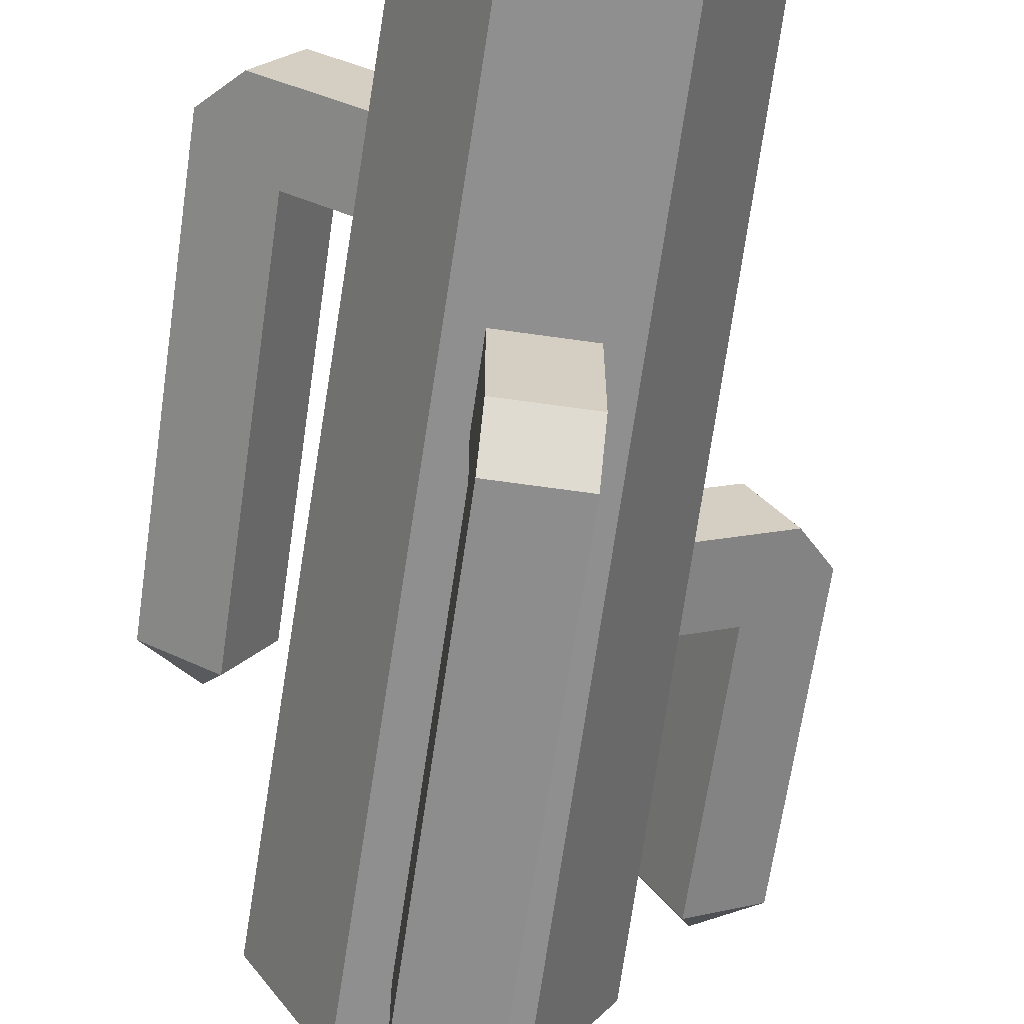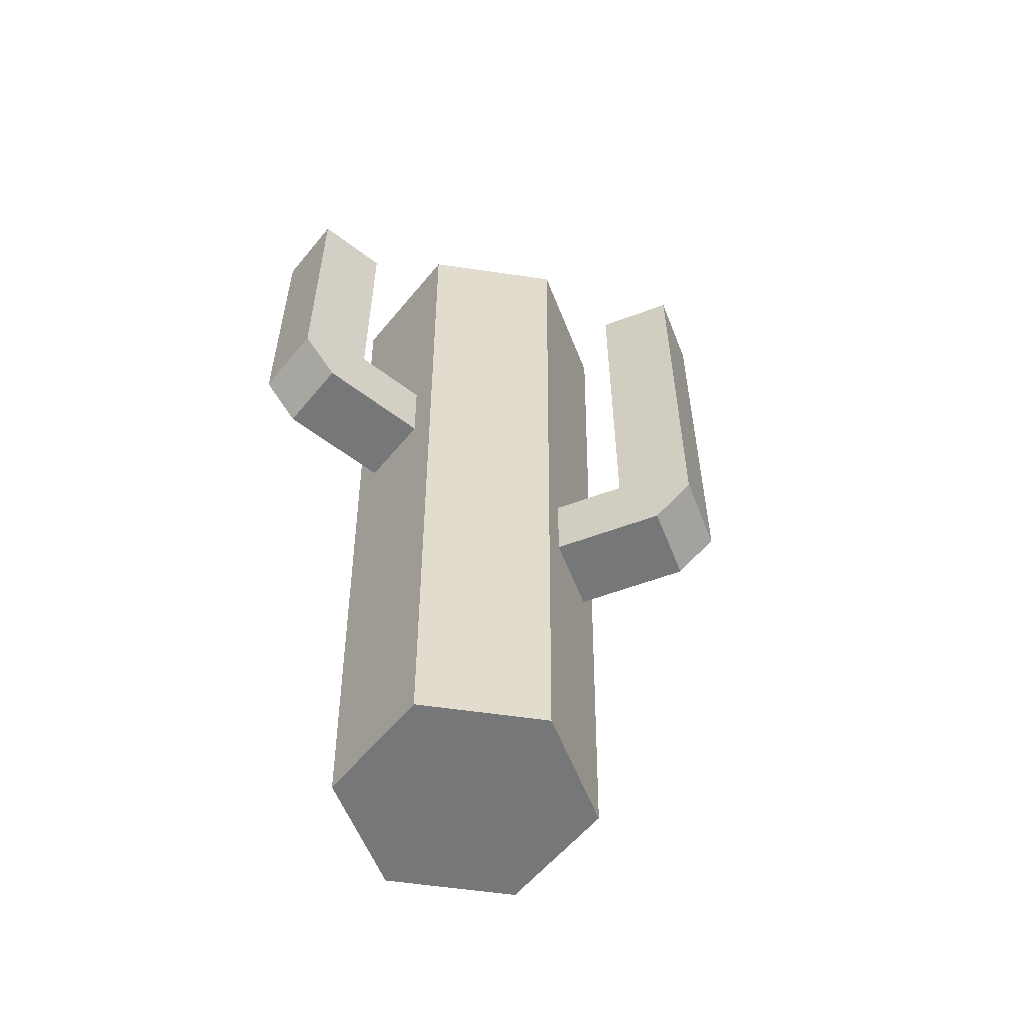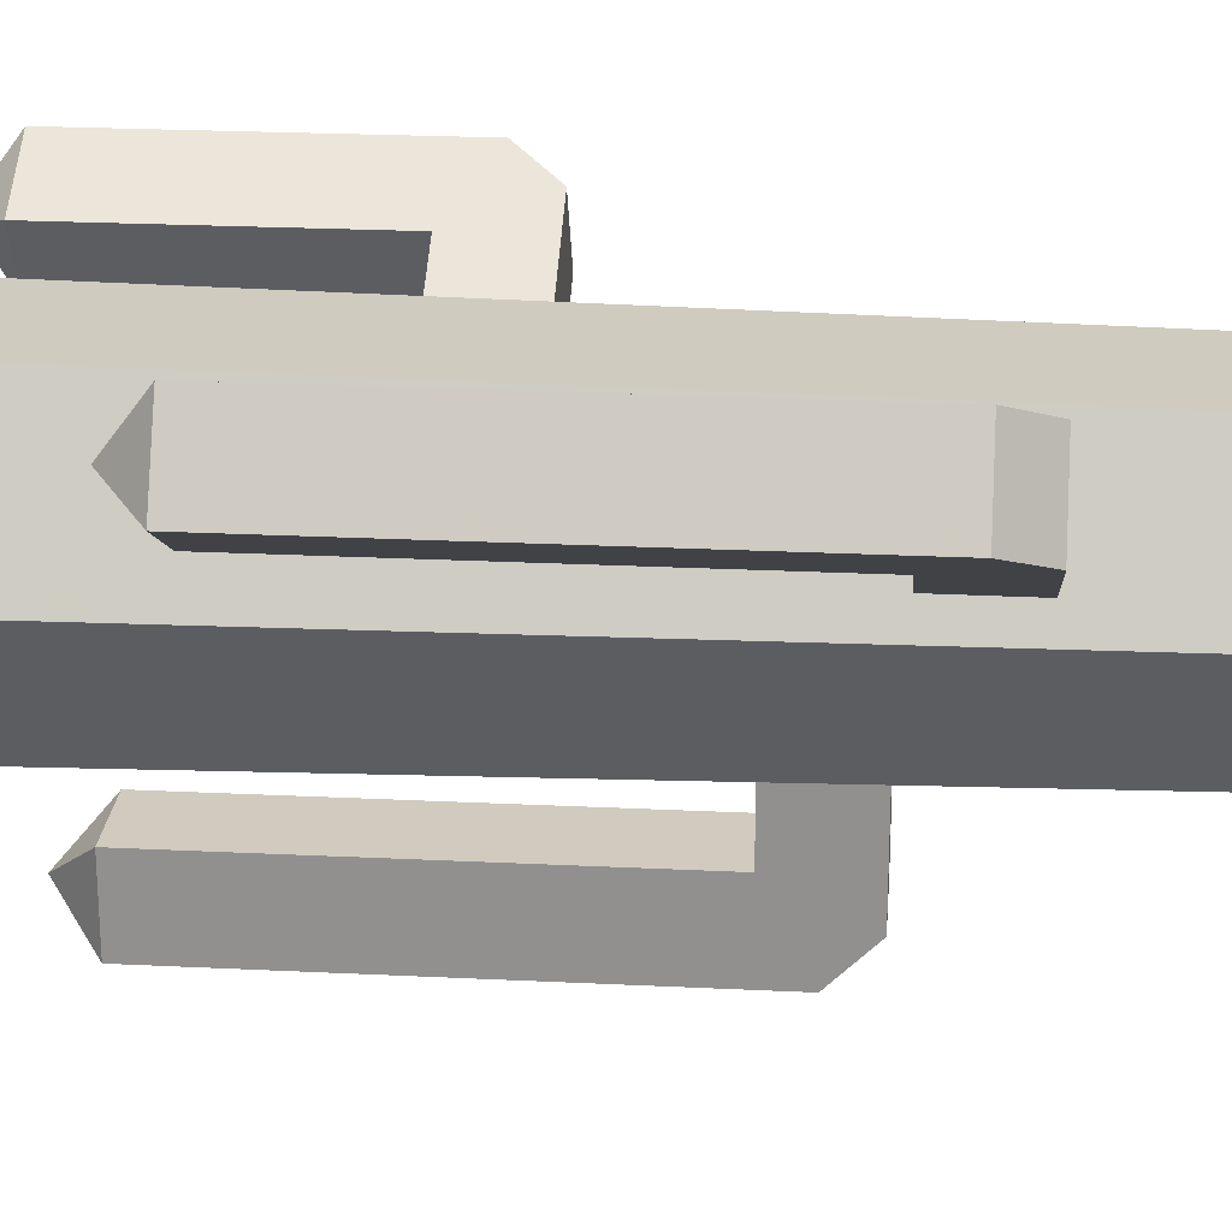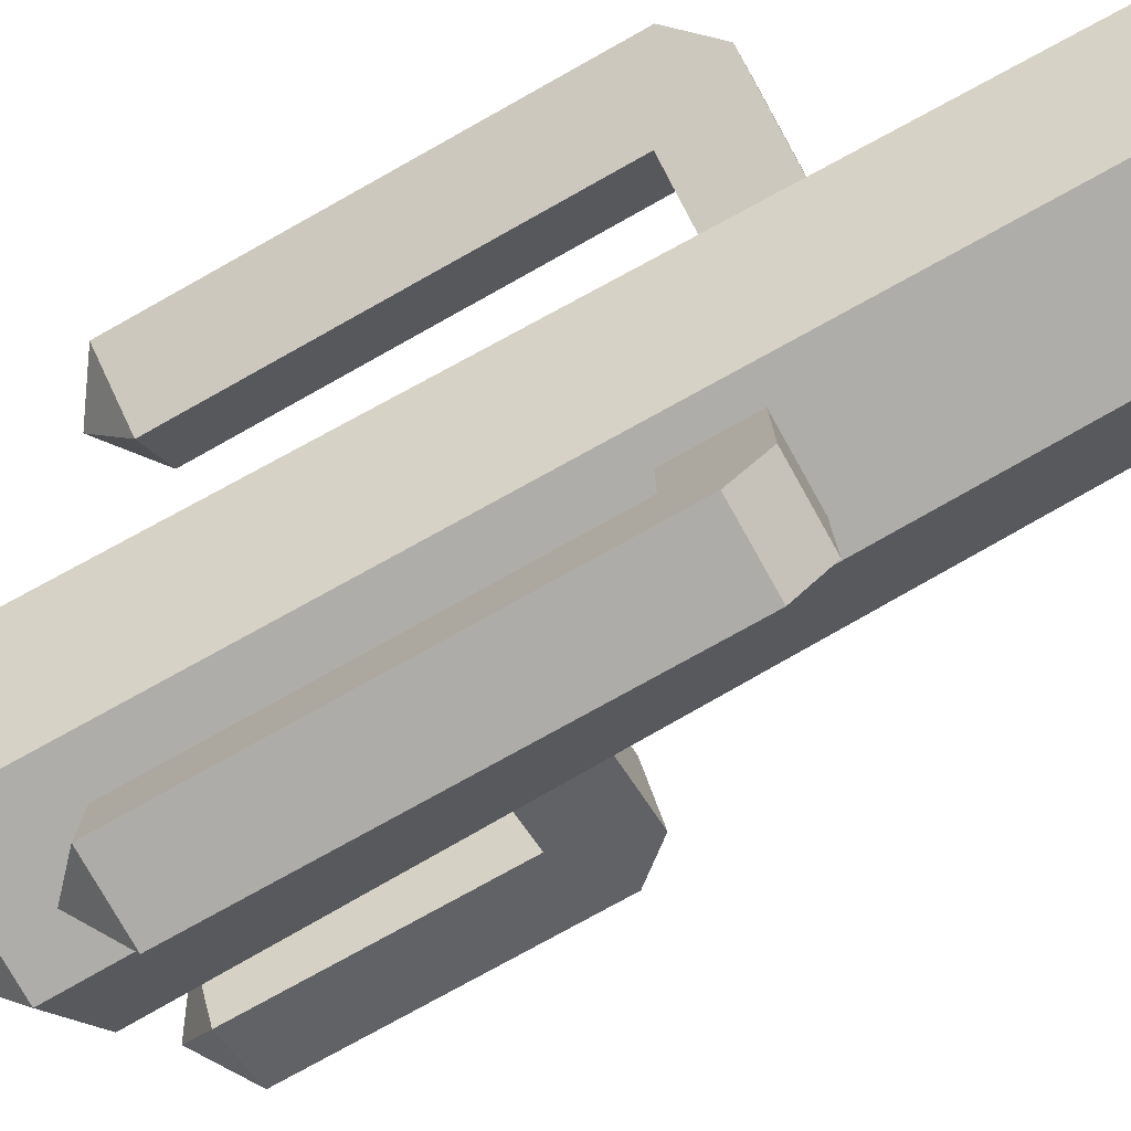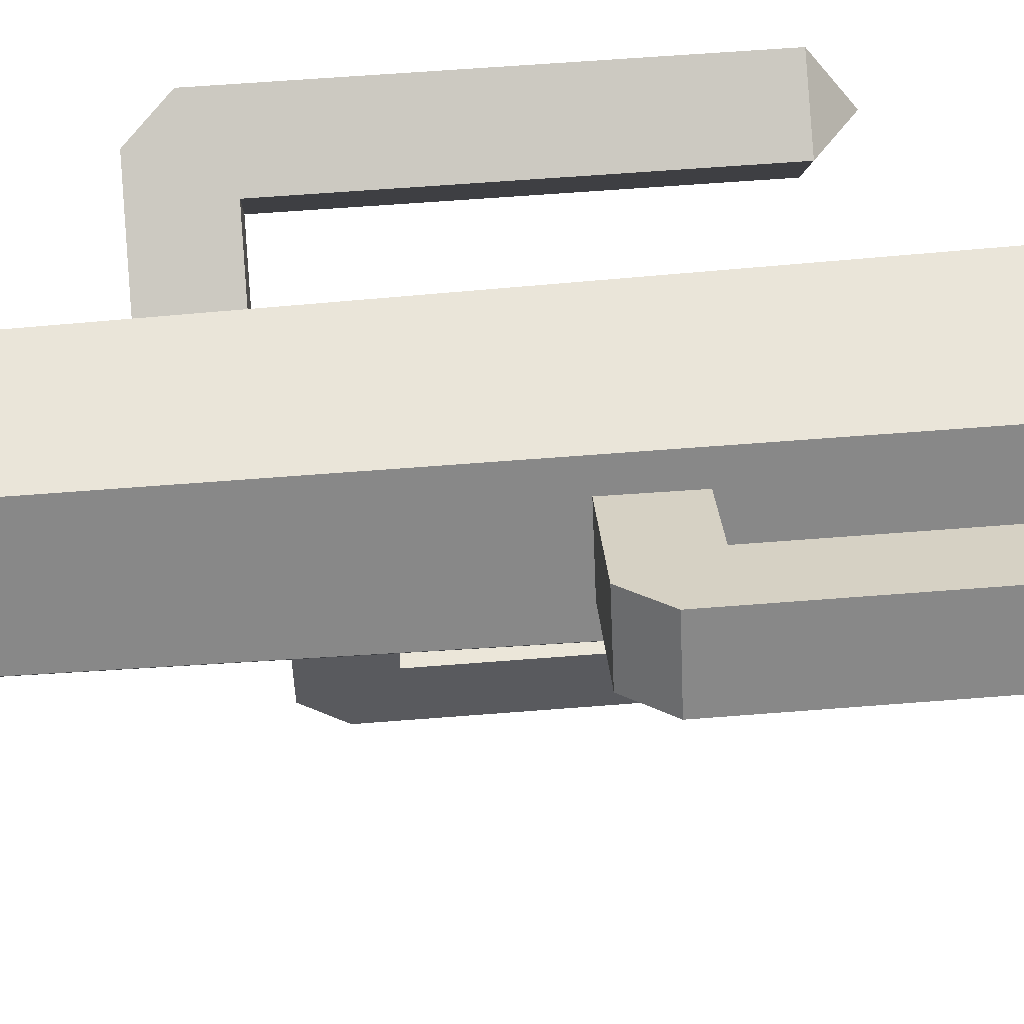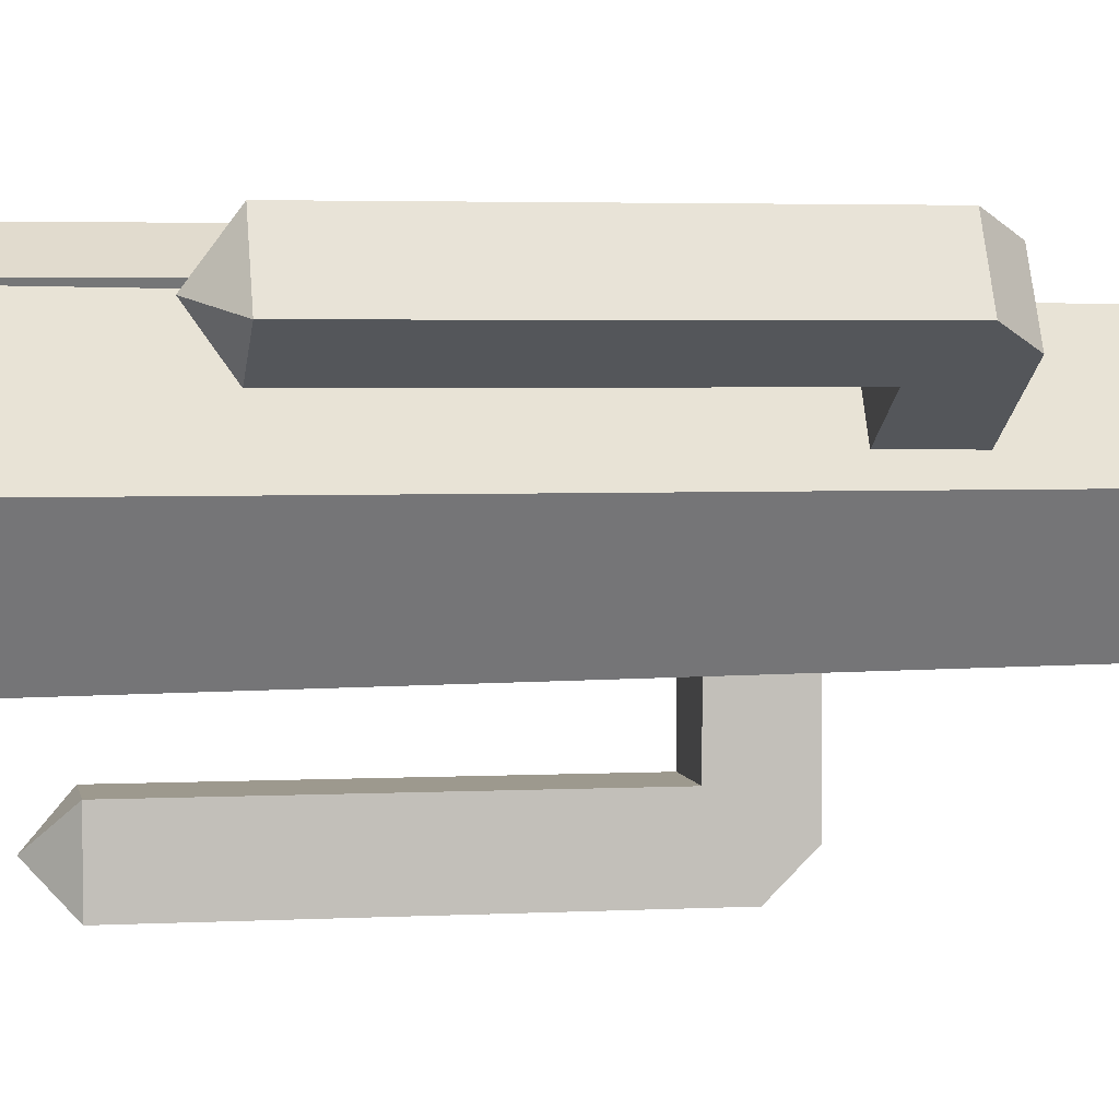
<metadata>
{"format":"obj","ext":"obj","renderer":"f3d","projection":"perspective","resolution":1024,"background":"white","views":[{"elev":-64.6,"azim":-8.2,"up":"+Z"},{"elev":-57.1,"azim":111.3,"up":"+Y"},{"elev":23.5,"azim":-85.2,"up":"+Z"},{"elev":-76.8,"azim":-60.8,"up":"+Z"},{"elev":57.5,"azim":85.2,"up":"+Z"},{"elev":3.4,"azim":-100.1,"up":"+Z"}]}
</metadata>
<code>
o cactus_tall
v 0.02775 0.75 0.04806
v -0.0555 0.7 0.09613
v 0.0555 0.7 0.09613
v -0.02775 0.75 0.04806
v -0.1408 0.1831 0.1159
v -0.09216 0.1831 0.01857
v -0.06216 0.1831 0.07053
v -0.1708 0.1831 0.06398
v 0.0555 0.7 -0.09613
v 0.0555 0.75 0
v 0.111 0.7 0
v 0.02775 0.75 -0.04806
v -0.05 0 -0.0866
v -0.03 0.25 -0.09001
v 0.05 0 -0.0866
v -0.0555 0.7 -0.09613
v -0.03 0.31 -0.09082
v 0.03 0.31 -0.09082
v 0.03 0.25 -0.09001
v -0.1668 0.2131 0.1309
v -0.1968 0.2131 0.07898
v 0.1 0 -0
v -0.1968 0.5431 0.07898
v -0.1668 0.5431 0.1309
v -0.1558 0.5731 0.08996
v -0.05 -0 0.0866
v -0.1 0 0
v -0.06287 0.2431 0.07094
v -0.09287 0.2431 0.01897
v -0.111 0.7 0
v 0.09554 0.4699 0.02052
v 0.09483 0.4099 0.02011
v 0.06554 0.4699 0.07248
v 0.05 -0 0.0866
v 0.06483 0.4099 0.07207
v -0.1148 0.2431 0.1009
v -0.1448 0.2431 0.04897
v -0.1448 0.5431 0.04897
v -0.1148 0.5431 0.1009
v -0.03 0.61 -0.1466
v -0 0.64 -0.1766
v -0.03 0.61 -0.2066
v 0.03 0.25 -0.1766
v -0.03 0.25 -0.1766
v 0.1695 0.4399 0.1325
v 0.1735 0.4099 0.06552
v 0.1995 0.4399 0.08052
v 0.1435 0.4099 0.1175
v 0.1175 0.6699 0.1025
v 0.1695 0.6699 0.1325
v 0.1585 0.6999 0.0915
v 0.1475 0.4699 0.05052
v 0.1995 0.6699 0.08052
v 0.1475 0.6699 0.05052
v 0.03 0.61 -0.1466
v -0.03 0.31 -0.1466
v 0.03 0.31 -0.1466
v 0.1175 0.4699 0.1025
v -0.02775 0.75 -0.04806
v -0.0555 0.75 0
v 0.03 0.28 -0.2066
v 0.03 0.61 -0.2066
v -0.03 0.28 -0.2066
f 1 2 3
f 2 1 4
f 5 6 7
f 6 5 8
f 9 10 11
f 10 9 12
f 13 14 15
f 14 13 16
f 14 16 17
f 17 16 18
f 19 15 14
f 15 19 9
f 9 19 18
f 9 18 16
f 20 8 5
f 8 20 21
f 11 15 9
f 15 11 22
f 23 24 25
f 26 6 27
f 6 26 7
f 7 26 28
f 29 27 6
f 29 30 27
f 30 29 2
f 2 29 28
f 2 28 26
f 11 31 22
f 31 11 3
f 22 31 32
f 31 3 33
f 33 3 34
f 32 34 22
f 34 32 35
f 34 35 33
f 13 30 16
f 30 13 27
f 29 36 28
f 36 29 37
f 3 26 34
f 26 3 2
f 23 25 38
f 10 3 11
f 3 10 1
f 24 39 25
f 20 23 21
f 23 20 24
f 25 39 38
f 39 37 38
f 37 39 36
f 40 41 42
f 14 43 19
f 43 14 44
f 45 46 47
f 46 45 48
f 49 50 51
f 32 47 46
f 47 32 31
f 47 31 52
f 52 53 47
f 53 52 54
f 28 5 7
f 5 28 20
f 20 28 36
f 20 36 24
f 24 36 39
f 50 47 53
f 47 50 45
f 55 56 57
f 56 55 40
f 31 58 52
f 58 31 33
f 51 50 53
f 12 1 10
f 1 12 59
f 1 59 4
f 4 59 60
f 59 9 16
f 9 59 12
f 56 18 57
f 18 56 17
f 16 60 59
f 60 16 30
f 60 2 4
f 2 60 30
f 49 51 54
f 8 29 6
f 29 8 21
f 29 21 37
f 37 21 23
f 37 23 38
f 55 61 62
f 61 55 43
f 43 55 57
f 43 57 19
f 19 57 18
f 48 32 46
f 32 48 35
f 42 61 63
f 61 42 62
f 14 56 44
f 56 14 17
f 40 44 56
f 42 44 40
f 44 42 63
f 50 58 45
f 58 50 49
f 33 45 58
f 35 45 33
f 45 35 48
f 34 15 22
f 15 34 26
f 15 26 13
f 13 26 27
f 55 62 41
f 40 55 41
f 42 41 62
f 54 51 53
f 58 54 52
f 54 58 49
f 44 61 43
f 61 44 63

</code>
